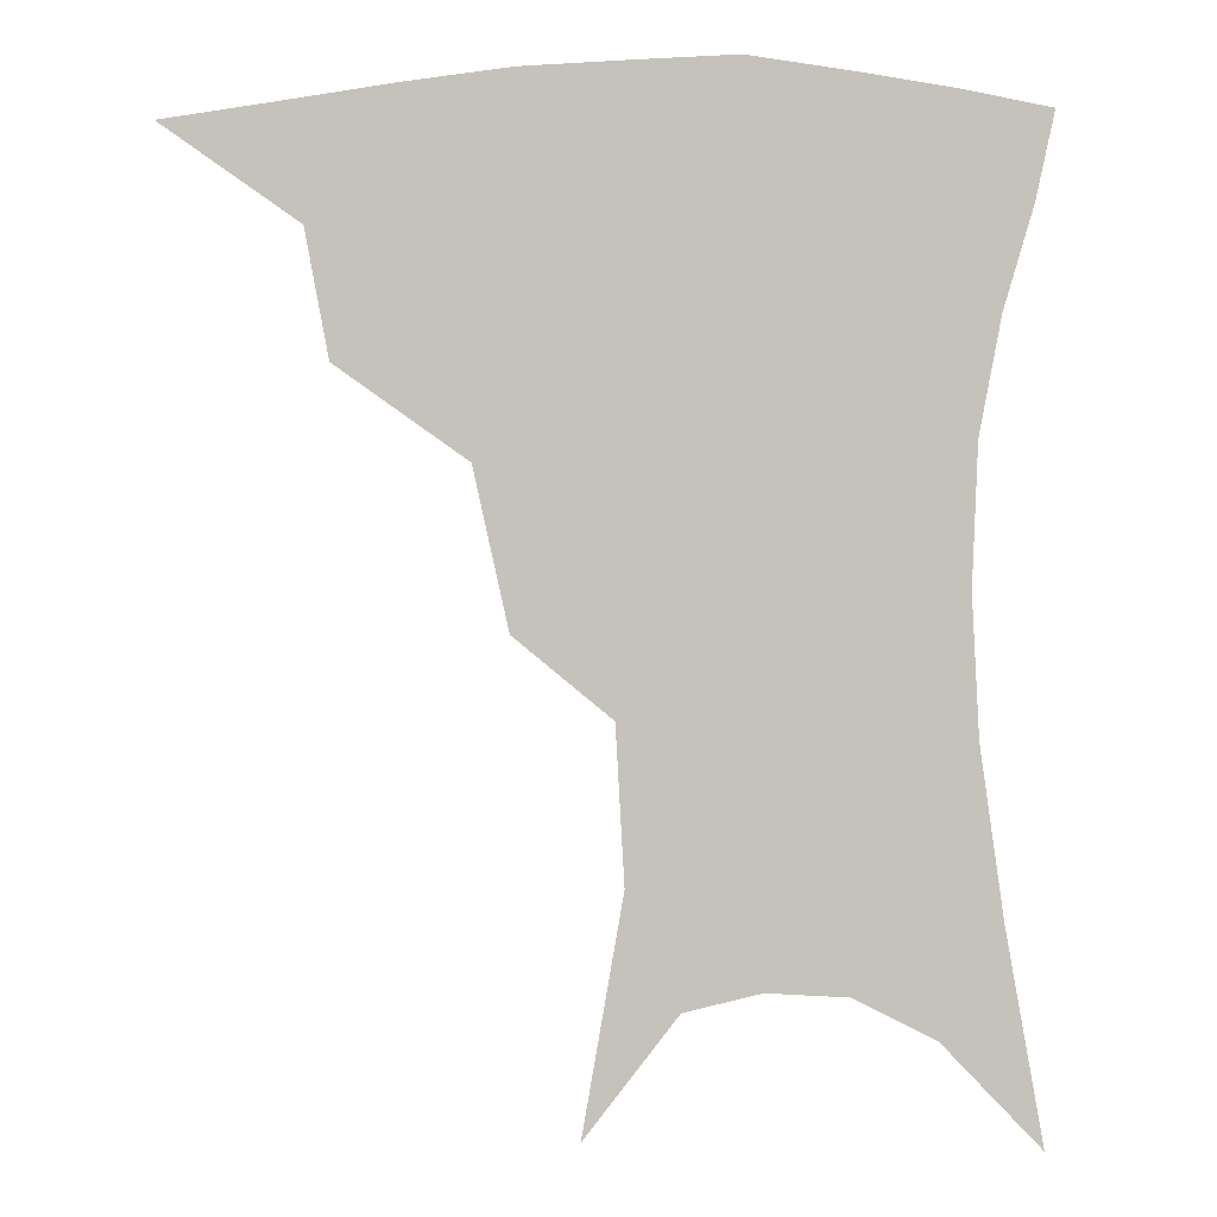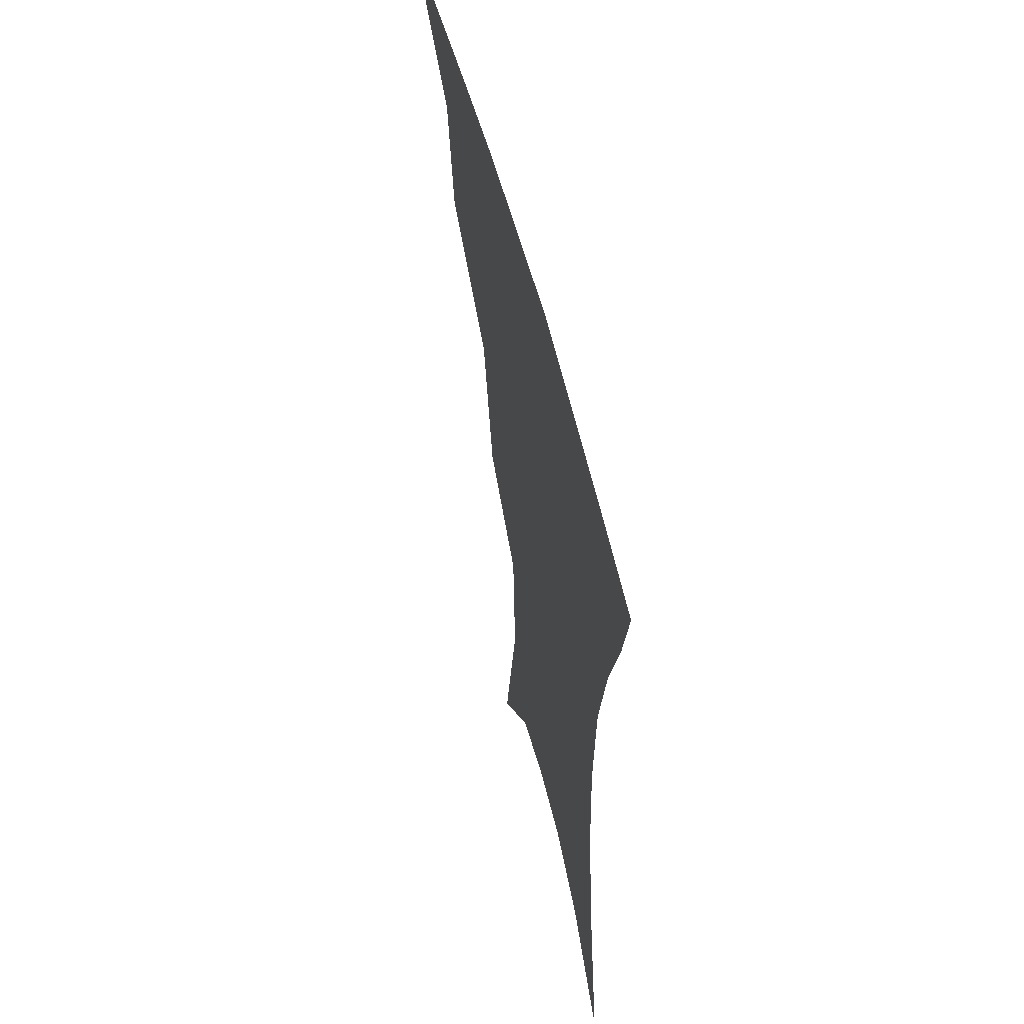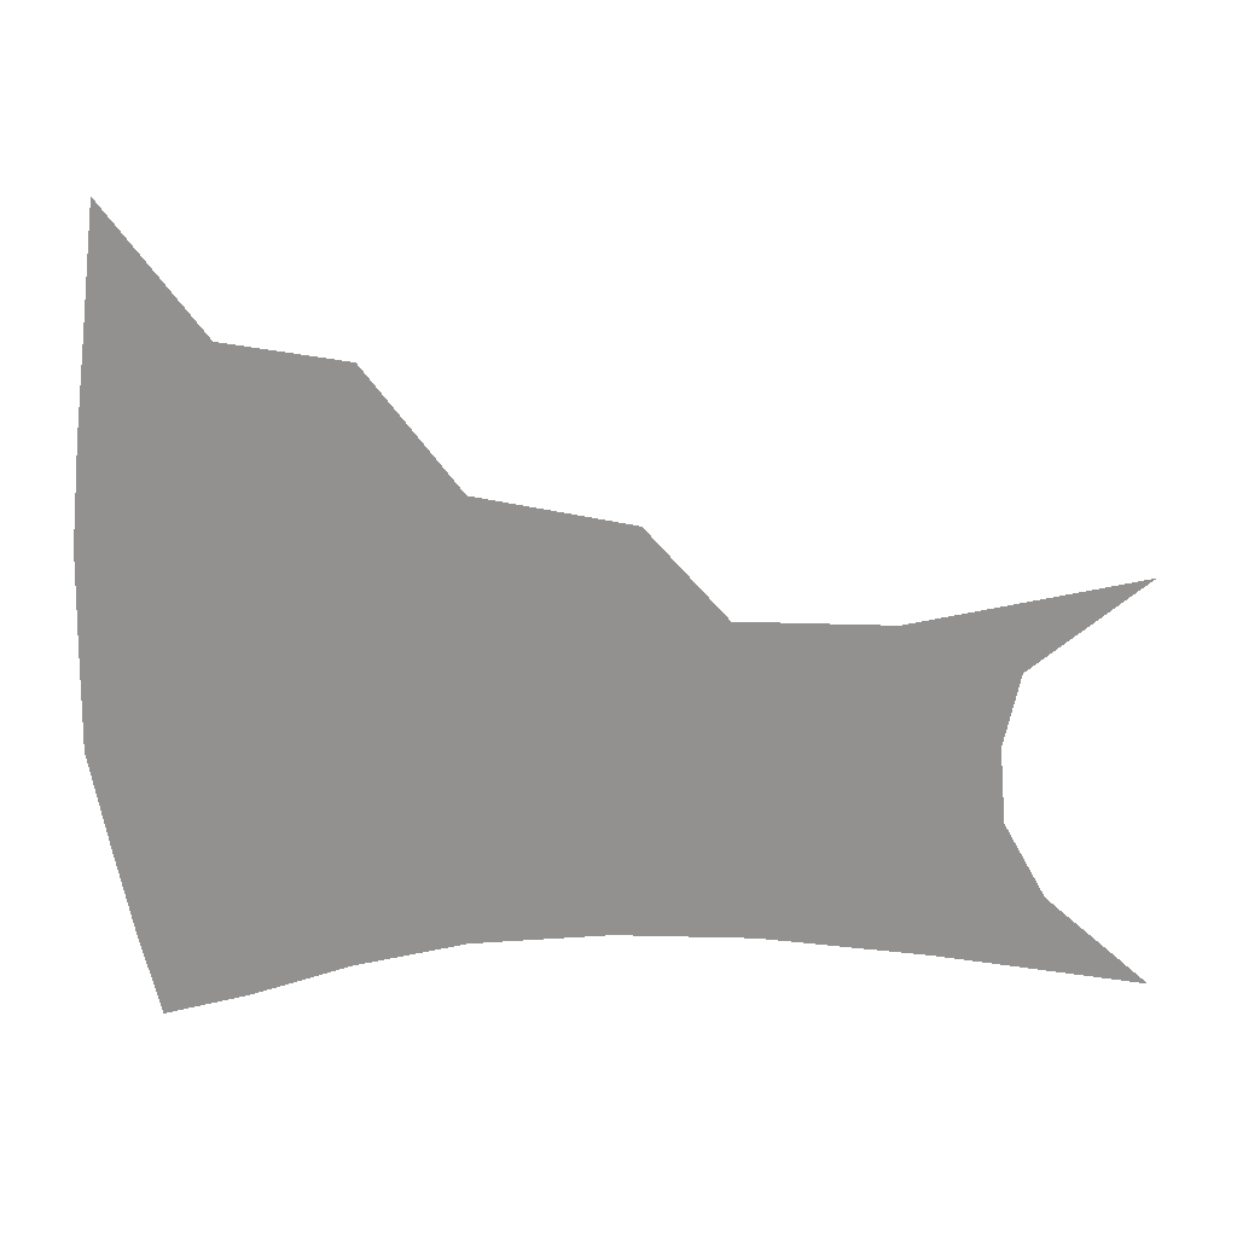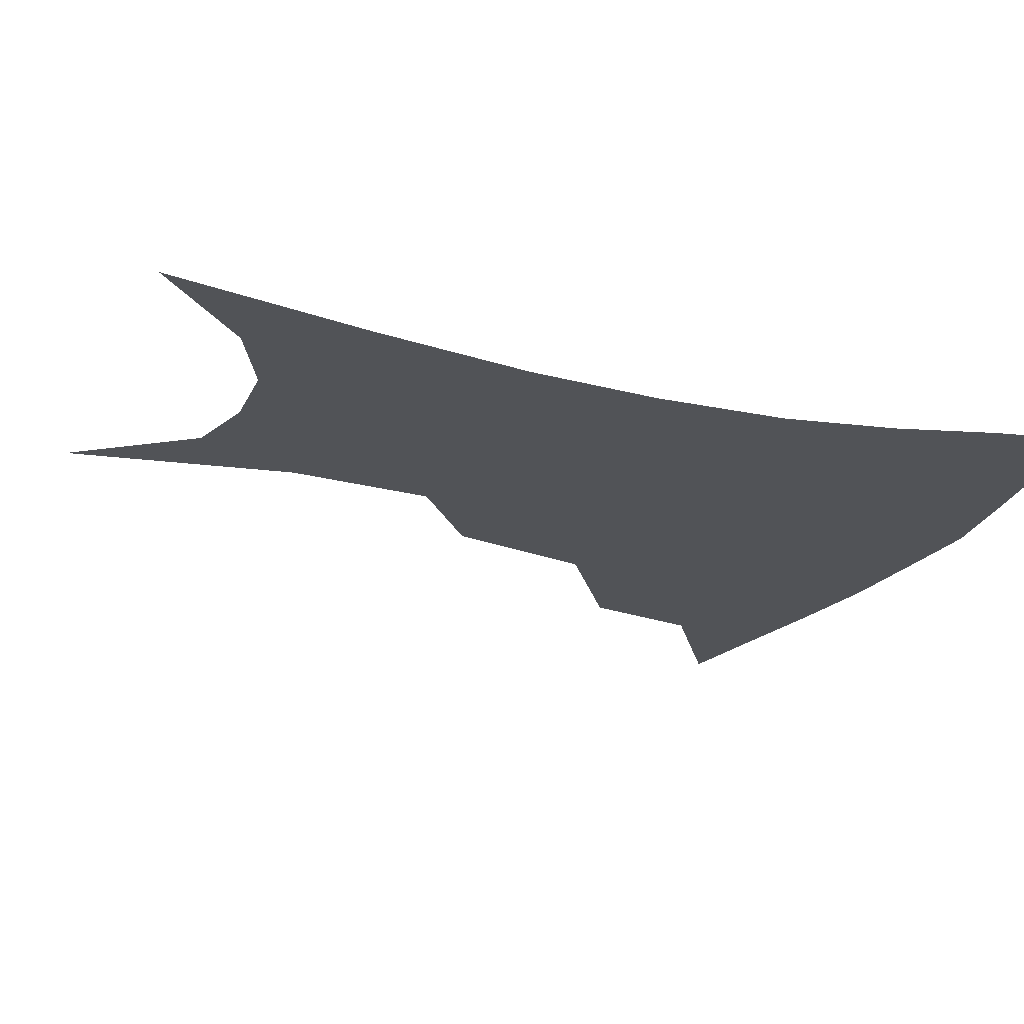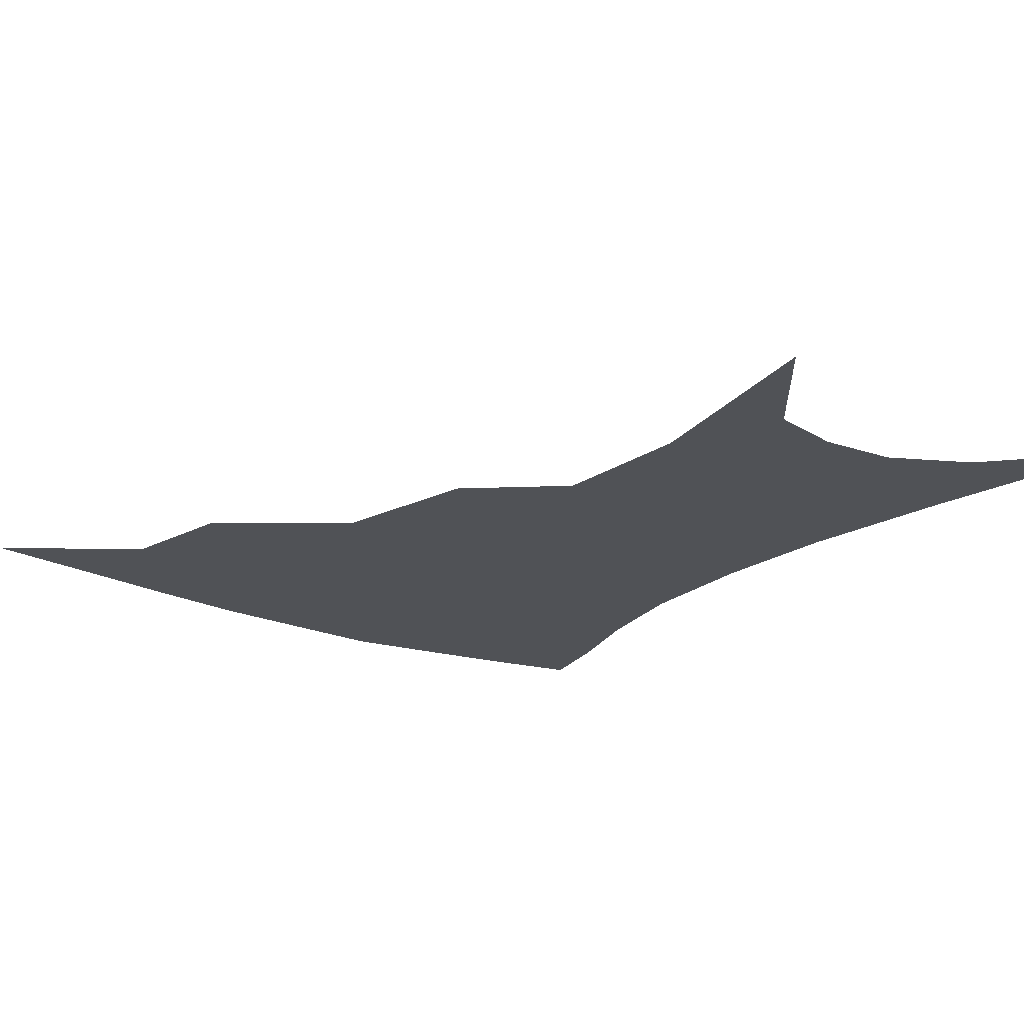
<metadata>
{"format":"obj","ext":"obj","renderer":"f3d","projection":"perspective","resolution":1024,"background":"white","views":[{"elev":1.9,"azim":-2.8,"up":"+Y"},{"elev":57.5,"azim":76.1,"up":"+Y"},{"elev":-66.1,"azim":-88.3,"up":"+Z"},{"elev":-21.7,"azim":67.3,"up":"+Z"},{"elev":-20.6,"azim":-35.7,"up":"+Z"}]}
</metadata>
<code>
v 460.8 348.9 0
v 501.9 291.9 0
v 495.9 324.4 0
v 490.5 353.7 0
v 544.8 226.8 0
v 535.7 268 0
v 528.6 301.3 0
v 523.8 330.4 0
v 518.8 358.4 0
v 561.7 103.9 0
v 572.4 165.3 0
v 570.1 205.9 0
v 562.8 245.9 0
v 557.7 280.8 0
v 554.2 309.1 0
v 550.5 334.7 0
v 546.5 362.3 0
v 586 135.2 0
v 589.7 179.9 0
v 586 218.8 0
v 581.9 256.2 0
v 579.6 286.1 0
v 578.4 312.5 0
v 577.8 337.3 0
v 574.4 364.1 0
v 606.1 139.9 0
v 606.1 185.2 0
v 602.9 224 0
v 600.9 259.7 0
v 601 289.2 0
v 601.7 314.4 0
v 602.4 338.1 0
v 600.5 365.6 0
v 627.2 138.6 0
v 622.6 187.9 0
v 620 224.8 0
v 619.6 257.5 0
v 621.2 287.2 0
v 623.8 313.4 0
v 626.5 337.3 0
v 628.6 361.6 0
v 648.7 127.7 0
v 640.9 180.2 0
v 637.9 217.3 0
v 637.6 250.7 0
v 639.9 284.3 0
v 644.7 311.6 0
v 649.8 334.7 0
v 653.2 357.8 0
v 674.8 100.5 0
v 664.7 156.4 0
v 658.4 200.5 0
v 656.4 237.1 0
v 657.8 273.8 0
v 663.5 304.1 0
v 671.3 330.7 0
v 676.2 353.3 0
v 721 361 0
f 3 4 1
f 6 7 2
f 2 7 3
f 7 8 3
f 3 8 4
f 8 9 4
f 12 13 5
f 5 13 6
f 13 14 6
f 6 14 7
f 14 15 7
f 7 15 8
f 15 16 8
f 8 16 9
f 16 17 9
f 10 18 11
f 18 19 11
f 11 19 12
f 19 20 12
f 12 20 13
f 20 21 13
f 13 21 14
f 21 22 14
f 14 22 15
f 22 23 15
f 15 23 16
f 23 24 16
f 16 24 17
f 24 25 17
f 18 26 19
f 26 27 19
f 19 27 20
f 27 28 20
f 20 28 21
f 28 29 21
f 21 29 22
f 29 30 22
f 22 30 23
f 30 31 23
f 23 31 24
f 31 32 24
f 24 32 25
f 32 33 25
f 26 34 27
f 34 35 27
f 27 35 28
f 35 36 28
f 28 36 29
f 36 37 29
f 29 37 30
f 37 38 30
f 30 38 31
f 38 39 31
f 31 39 32
f 39 40 32
f 32 40 33
f 40 41 33
f 34 42 35
f 42 43 35
f 35 43 36
f 43 44 36
f 36 44 37
f 44 45 37
f 37 45 38
f 45 46 38
f 38 46 39
f 46 47 39
f 39 47 40
f 47 48 40
f 40 48 41
f 48 49 41
f 42 50 43
f 50 51 43
f 43 51 44
f 51 52 44
f 44 52 45
f 52 53 45
f 45 53 46
f 53 54 46
f 46 54 47
f 54 55 47
f 47 55 48
f 55 56 48
f 48 56 49
f 56 57 49

</code>
